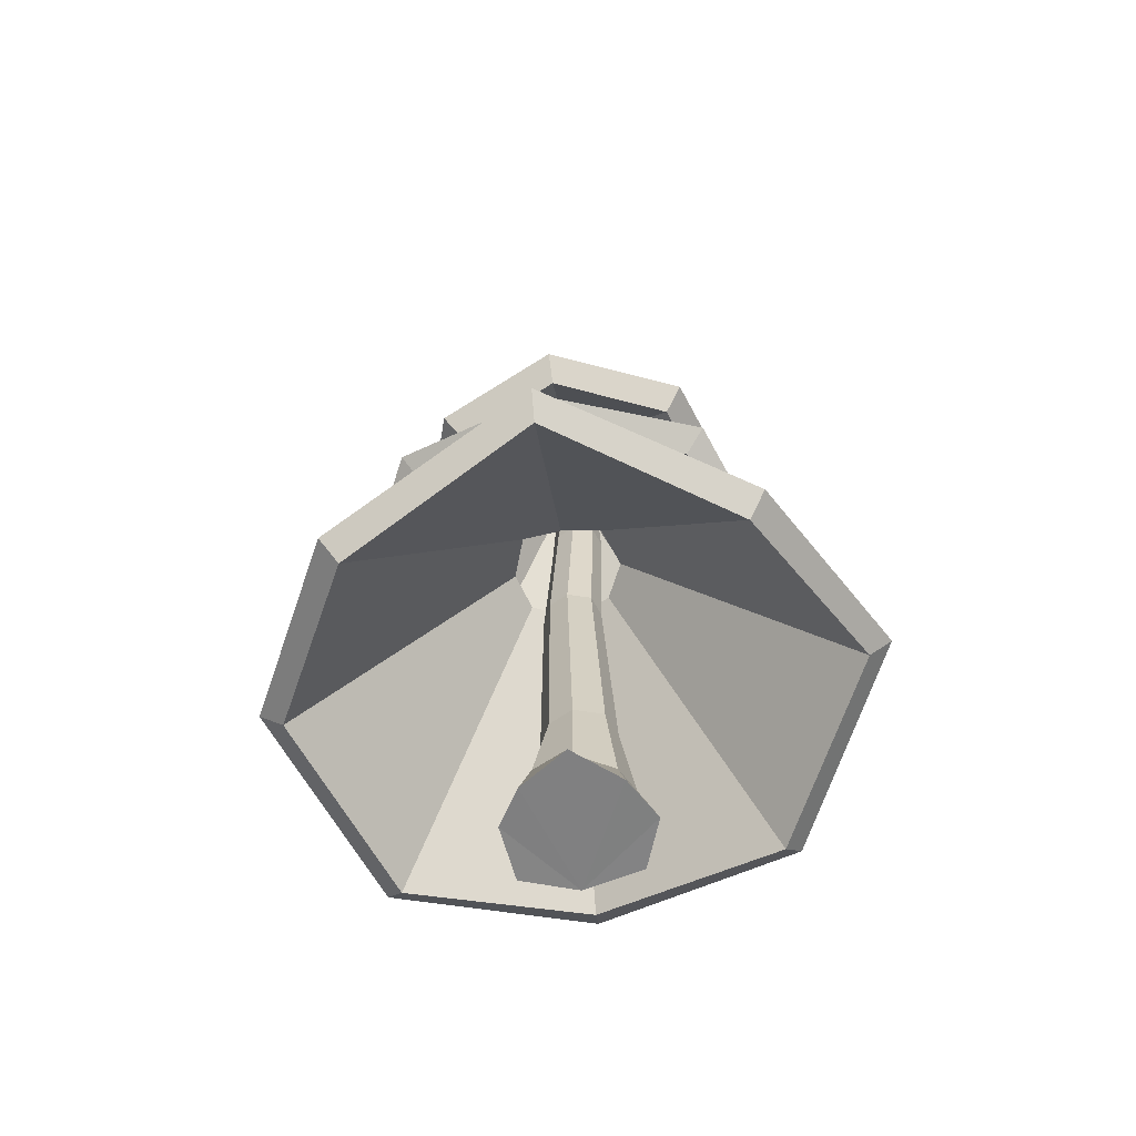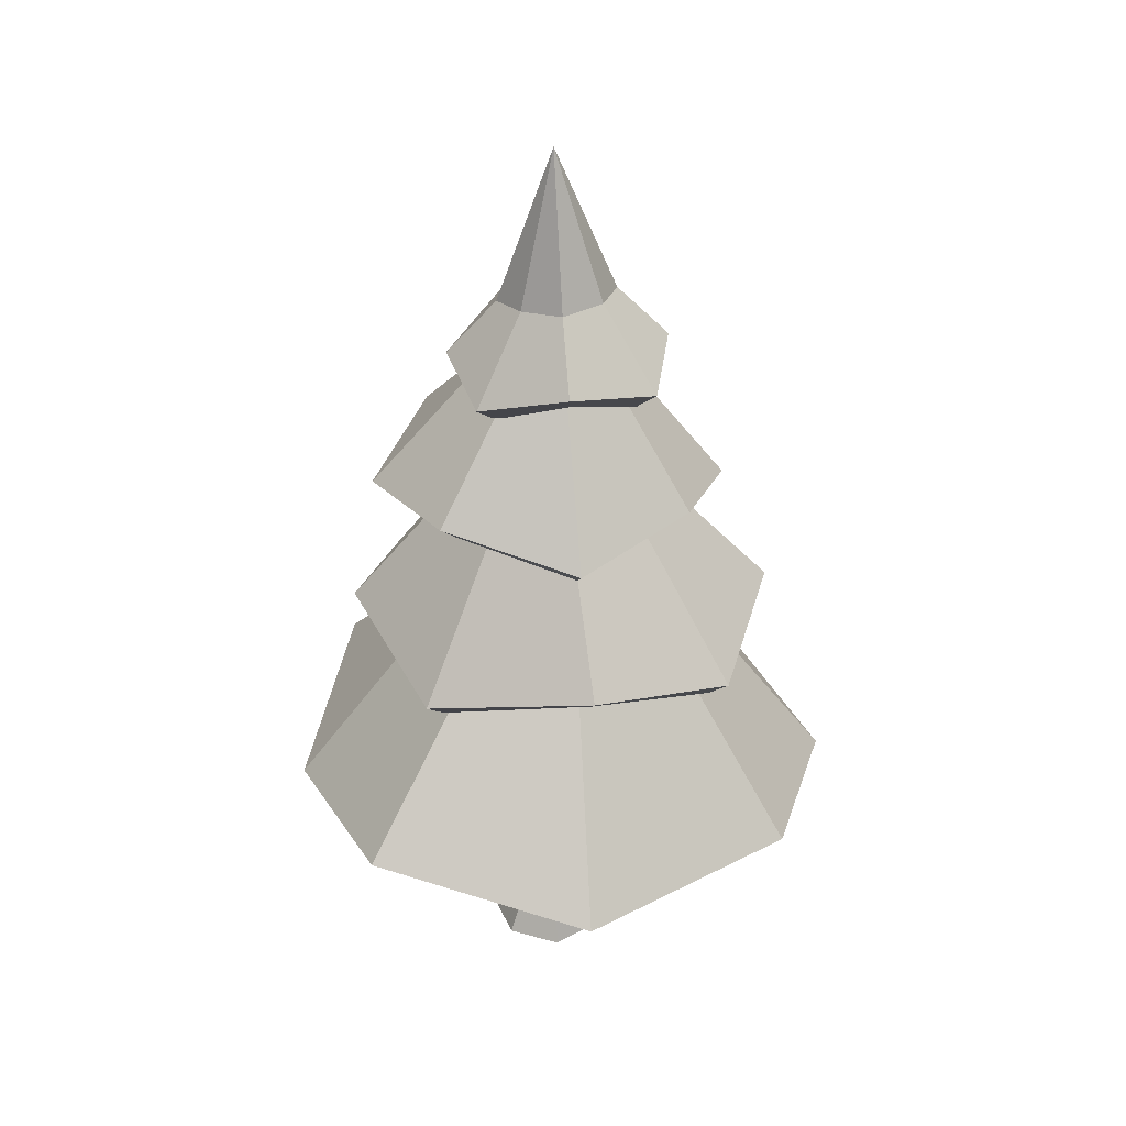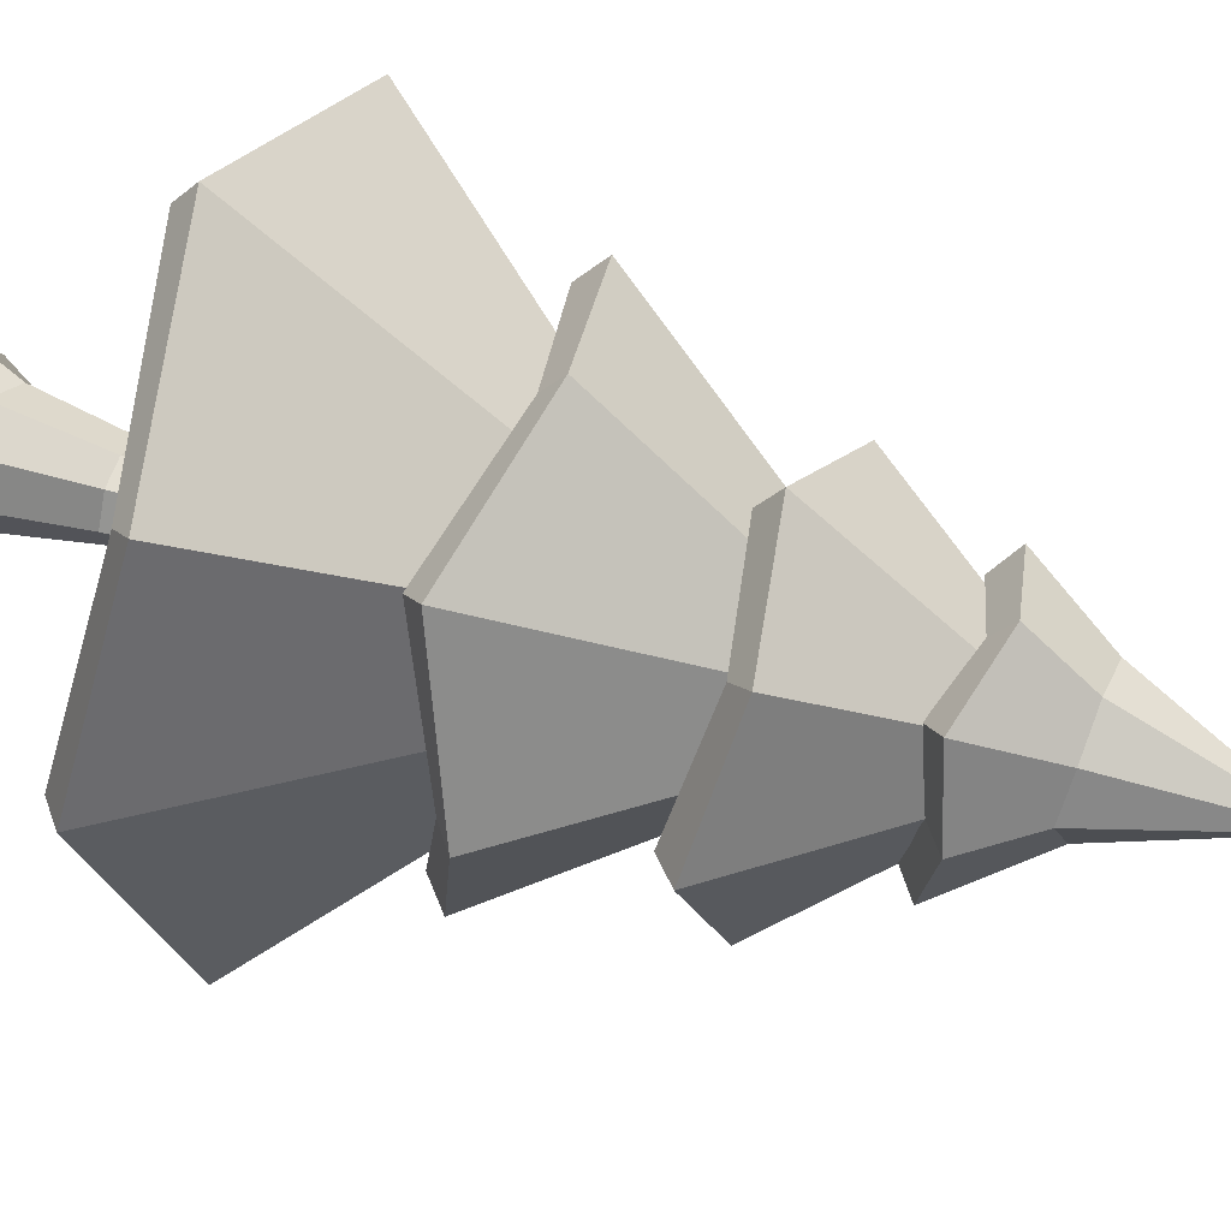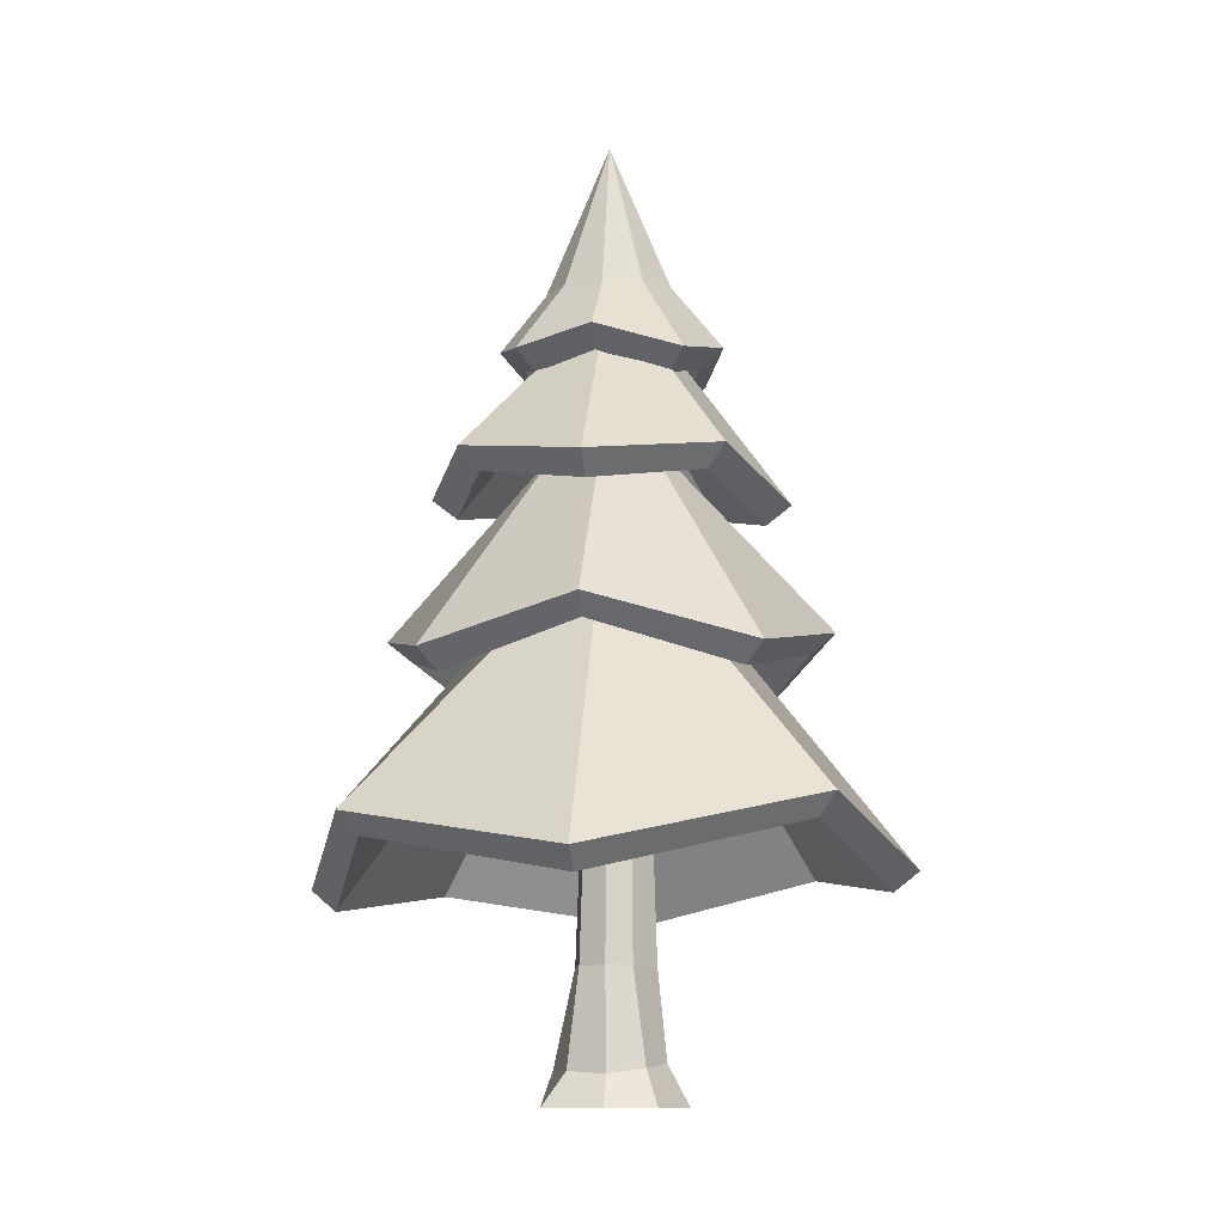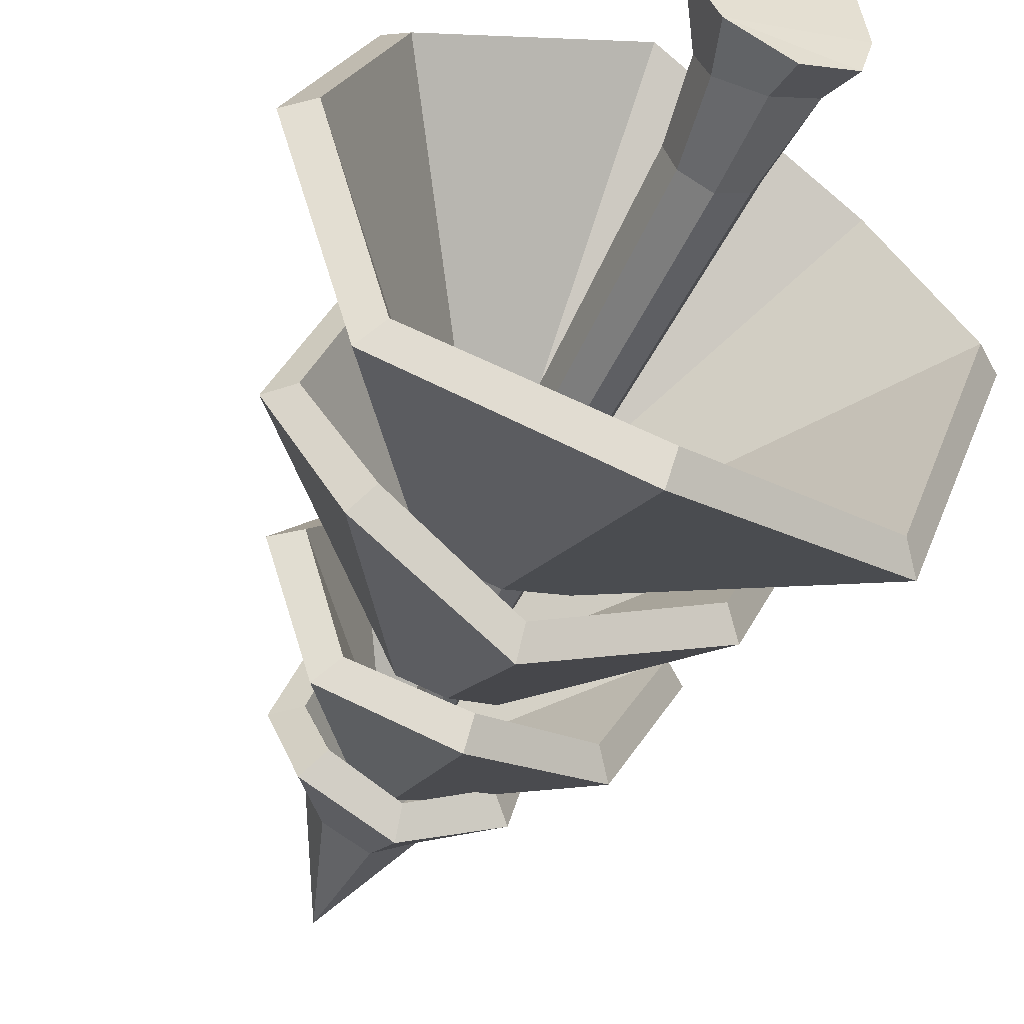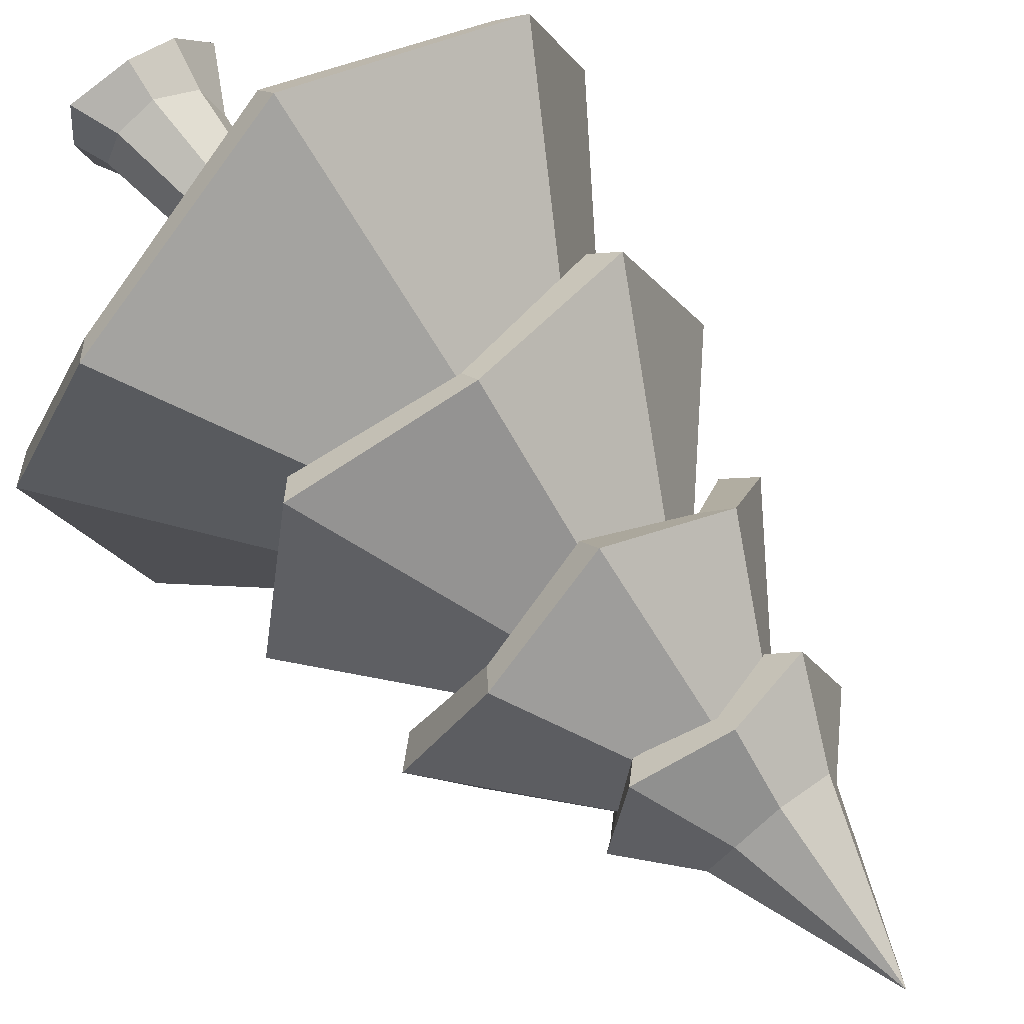
<metadata>
{"format":"obj","ext":"obj","renderer":"f3d","projection":"perspective","resolution":1024,"background":"white","views":[{"elev":-60.4,"azim":51.8,"up":"+Y"},{"elev":34.1,"azim":173.6,"up":"+Y"},{"elev":49.0,"azim":111.1,"up":"+Z"},{"elev":-11.3,"azim":97.2,"up":"+Y"},{"elev":-53.3,"azim":-22.2,"up":"+Z"},{"elev":68.8,"azim":141.4,"up":"+Z"}]}
</metadata>
<code>
o Tree_Spruce_small_02_Cylinder.003
v 0.04011 0.001317 -1.484
v 0.005656 2.506 -0.8894
v 1.005 0.0132 -0.9998
v 0.5786 2.506 -0.5129
v 1.246 0.002634 -0.06318
v 0.7887 2.506 -0.03634
v 1.131 0 1.072
v 0.5064 2.506 0.4719
v 0.01198 0.006111 1.237
v 0.0111 2.506 0.6116
v -0.8275 0.01537 1.004
v -0.551 2.506 0.3635
v -1.506 0 0.09089
v -0.7311 2.506 -0.08378
v -1.004 0.01697 -0.917
v -0.5322 2.506 -0.6014
v 0.005245 0.7875 -1.063
v 0.7571 0.6969 -0.7659
v 1.024 0.5926 -0.08728
v 0.7561 0.6498 0.6611
v 0.06631 0.6771 1.001
v -0.6915 0.8018 0.6294
v -0.9092 1.072 -0.0535
v -0.7441 0.9399 -0.7684
v -0.182 7.011 -0.7315
v 0.2785 7.011 -0.4289
v 0.4474 7.011 -0.04581
v 0.2205 7.011 0.3627
v -0.1776 7.011 0.475
v -0.6294 7.011 0.2756
v -0.7742 7.011 -0.08394
v -0.6143 7.011 -0.5
v -0.01674 9.609 -0.6495
v 0.3854 9.609 -0.3852
v 0.5329 9.609 -0.05073
v 0.3348 9.609 0.306
v -0.01292 9.609 0.4041
v -0.4075 9.609 0.2299
v -0.5339 9.609 -0.08403
v -0.3942 9.609 -0.4473
v -0.03964 11.91 -0.5142
v 0.2662 11.91 -0.3132
v 0.3783 11.91 -0.05884
v 0.2277 11.91 0.2124
v -0.03674 11.91 0.287
v -0.3368 11.91 0.1546
v -0.4329 11.91 -0.08416
v -0.3267 11.91 -0.3605
v 0.03152 13.78 -0.4079
v 0.2617 13.78 -0.2566
v 0.3461 13.78 -0.06522
v 0.2327 13.78 0.1389
v 0.0337 13.78 0.1951
v -0.1921 13.78 0.09541
v -0.2645 13.78 -0.08427
v -0.1845 13.78 -0.2922
v 0.08017 16.88 -0.0846
v -0.1791 4.2 -5.647
v -0.2905 9.422 -1.558
v 4.006 5.174 -4.328
v 0.8331 9.482 -1.101
v 5.307 4.19 -0.01669
v 1.316 9.505 0.009816
v 4.036 4.962 4.153
v 0.7407 9.358 1.003
v -0.1852 3.969 5.592
v -0.2758 9.459 1.588
v -4.245 4.525 4.127
v -1.349 9.362 1.076
v -5.815 3.995 -0.01164
v -1.879 9.406 -0.006168
v -4.27 4.728 -3.953
v -1.493 9.5 -1.218
v -0.1335 3.812 -5.161
v -0.2469 9.033 -1.072
v 3.681 4.752 -4.003
v 0.5069 9.06 -0.7775
v 4.833 3.785 -0.03771
v 0.8421 9.1 -0.009813
v 3.702 4.55 3.825
v 0.4056 8.946 0.6751
v -0.1718 3.564 5.118
v -0.2635 9.054 1.113
v -3.893 4.138 3.787
v -0.9977 8.975 0.736
v -5.317 3.618 0.000356
v -1.381 9.03 0.00617
v -3.907 4.368 -3.597
v -1.13 9.139 -0.8611
v -0.3928 8.65 -4.199
v -0.1272 12.02 -1.098
v 2.754 7.975 -3.07
v 0.7064 12.07 -0.8338
v 4.003 8.676 0.01014
v 1.093 12.08 -0.005577
v 2.891 7.972 3.06
v 0.7168 12.08 0.8413
v -0.07588 8.602 4.217
v -0.1249 12.07 1.165
v -3.24 7.924 3.073
v -0.9643 12.13 0.8414
v -4.453 8.559 -0.006899
v -1.236 12.06 -0.006795
v -3.207 7.965 -2.979
v -0.9502 12.1 -0.8294
v -0.2202 11.06 -3.428
v -0.156 14.33 -1.047
v 2.338 11.65 -2.4
v 0.5537 14.33 -0.7123
v 3.518 11.31 0.03806
v 0.863 14.37 0.003305
v 2.278 11.76 2.464
v 0.5067 14.28 0.6656
v -0.03006 11.32 3.388
v -0.1539 14.27 0.9721
v -2.253 11.72 2.152
v -0.9152 14.31 0.7638
v -3.478 11.04 0.09843
v -1.099 14.2 0.004362
v -2.435 11.61 -2.231
v -0.8758 14.27 -0.7237
v -0.1349 14.16 -2.181
v 1.542 13.7 -1.578
v 1.982 14.09 0.06662
v 1.417 13.83 1.565
v -0.08514 18.25 -0.004376
v -0.1337 14.22 2.122
v -1.726 13.84 1.669
v -2.296 14.28 0.006748
v -1.837 13.88 -1.672
v 1.012 15.17 -0.000241
v -1.29 15.34 -0.009121
v 0.6176 15.3 -0.7241
v 0.6491 15.28 0.7601
v -1.057 15.31 0.9131
v -0.117 15.38 -1.188
v -0.1111 15.32 1.23
v -0.9274 15.4 -0.7779
v -0.3994 8.253 -3.718
v -0.1329 11.62 -0.6162
v 2.409 7.584 -2.728
v 0.3614 11.68 -0.4916
v 3.508 8.297 0.02168
v 0.5982 11.71 0.00558
v 2.546 7.575 2.724
v 0.3725 11.69 0.5049
v -0.08477 8.208 3.733
v -0.1329 11.68 0.6816
v -2.917 7.508 2.739
v -0.6408 11.71 0.5074
v -3.982 8.15 0.006885
v -0.7658 11.65 0.006798
v -2.882 7.557 -2.637
v -0.6248 11.7 -0.4885
v -0.1956 10.68 -2.936
v -0.1338 13.94 -0.5557
v 2.02 11.25 -2.049
v 0.2341 13.93 -0.363
v 3.058 10.89 0.0305
v 0.4036 13.95 -0.003301
v 1.967 11.35 2.115
v 0.1945 13.87 0.3175
v -0.003691 10.93 2.9
v -0.1296 13.88 0.4848
v -1.887 11.36 1.801
v -0.5507 13.95 0.4113
v -2.973 10.67 0.08943
v -0.595 13.83 -0.004358
v -2.072 11.23 -1.889
v -0.514 13.9 -0.3795
v -0.1739 13.76 -1.701
v 1.159 13.33 -1.26
v 1.481 13.72 0.06574
v 1.032 13.46 1.242
v -0.1066 17.62 0.00364
v -0.166 13.84 1.628
v -1.377 13.46 1.314
v -1.817 13.88 0.000236
v -1.502 13.47 -1.334
v 0.4665 14.87 0.005299
v -0.7528 15.02 0.01498
v 0.1911 15.02 -0.3606
v 0.2219 15 0.3986
v -0.6704 15 0.5398
v -0.159 15.06 -0.6548
v -0.1674 15.01 0.6892
v -0.5362 15.09 -0.4031
f 17 2 4 18
f 18 4 6 19
f 19 6 8 20
f 20 8 10 21
f 21 10 12 22
f 22 12 14 23
f 23 14 16 24
f 24 16 2 17
f 11 13 15
f 15 24 17 1
f 13 23 24 15
f 11 22 23 13
f 9 21 22 11
f 7 20 21 9
f 5 19 20 7
f 3 18 19 5
f 1 17 18 3
f 15 1 3
f 3 5 15
f 5 7 9
f 15 5 9
f 9 11 15
f 6 4 26 27
f 12 10 29 30
f 2 16 32 25
f 4 2 25 26
f 8 6 27 28
f 14 12 30 31
f 10 8 28 29
f 16 14 31 32
f 30 29 37 38
f 28 27 35 36
f 26 25 33 34
f 25 32 40 33
f 31 30 38 39
f 29 28 36 37
f 27 26 34 35
f 32 31 39 40
f 40 39 47 48
f 38 37 45 46
f 36 35 43 44
f 34 33 41 42
f 33 40 48 41
f 39 38 46 47
f 37 36 44 45
f 35 34 42 43
f 47 46 54 55
f 45 44 52 53
f 43 42 50 51
f 48 47 55 56
f 46 45 53 54
f 44 43 51 52
f 42 41 49 50
f 41 48 56 49
f 50 49 57
f 49 56 57
f 55 54 57
f 53 52 57
f 51 50 57
f 56 55 57
f 54 53 57
f 52 51 57
f 58 59 61 60
f 60 61 63 62
f 62 63 65 64
f 64 65 67 66
f 66 67 69 68
f 68 69 71 70
f 70 71 73 72
f 72 73 59 58
f 74 76 77 75
f 76 78 79 77
f 78 80 81 79
f 80 82 83 81
f 82 84 85 83
f 84 86 87 85
f 86 88 89 87
f 88 74 75 89
f 58 60 76 74
f 61 59 75 77
f 60 62 78 76
f 63 61 77 79
f 62 64 80 78
f 65 63 79 81
f 64 66 82 80
f 67 65 81 83
f 66 68 84 82
f 69 67 83 85
f 68 70 86 84
f 71 69 85 87
f 70 72 88 86
f 73 71 87 89
f 72 58 74 88
f 59 73 89 75
f 90 91 93 92
f 92 93 95 94
f 94 95 97 96
f 96 97 99 98
f 98 99 101 100
f 100 101 103 102
f 102 103 105 104
f 104 105 91 90
f 106 107 109 108
f 108 109 111 110
f 110 111 113 112
f 112 113 115 114
f 114 115 117 116
f 116 117 119 118
f 118 119 121 120
f 120 121 107 106
f 122 136 133 123
f 123 133 131 124
f 124 131 134 125
f 125 134 137 127
f 127 137 135 128
f 128 135 132 129
f 129 132 138 130
f 130 138 136 122
f 136 138 126
f 135 137 126
f 131 133 126
f 132 135 126
f 134 131 126
f 138 132 126
f 137 134 126
f 133 136 126
f 139 141 142 140
f 141 143 144 142
f 143 145 146 144
f 145 147 148 146
f 147 149 150 148
f 149 151 152 150
f 151 153 154 152
f 153 139 140 154
f 155 157 158 156
f 157 159 160 158
f 159 161 162 160
f 161 163 164 162
f 163 165 166 164
f 165 167 168 166
f 167 169 170 168
f 169 155 156 170
f 171 172 182 185
f 172 173 180 182
f 173 174 183 180
f 174 176 186 183
f 176 177 184 186
f 177 178 181 184
f 178 179 187 181
f 179 171 185 187
f 185 175 187
f 184 175 186
f 180 175 182
f 181 175 184
f 183 175 180
f 187 175 181
f 186 175 183
f 182 175 185
f 90 92 141 139
f 93 91 140 142
f 92 94 143 141
f 95 93 142 144
f 94 96 145 143
f 97 95 144 146
f 96 98 147 145
f 99 97 146 148
f 98 100 149 147
f 101 99 148 150
f 100 102 151 149
f 103 101 150 152
f 102 104 153 151
f 105 103 152 154
f 104 90 139 153
f 91 105 154 140
f 106 108 157 155
f 109 107 156 158
f 108 110 159 157
f 111 109 158 160
f 110 112 161 159
f 113 111 160 162
f 112 114 163 161
f 115 113 162 164
f 114 116 165 163
f 117 115 164 166
f 116 118 167 165
f 119 117 166 168
f 118 120 169 167
f 121 119 168 170
f 120 106 155 169
f 107 121 170 156
f 122 123 172 171
f 123 124 173 172
f 124 125 174 173
f 125 127 176 174
f 127 128 177 176
f 128 129 178 177
f 129 130 179 178
f 130 122 171 179

</code>
